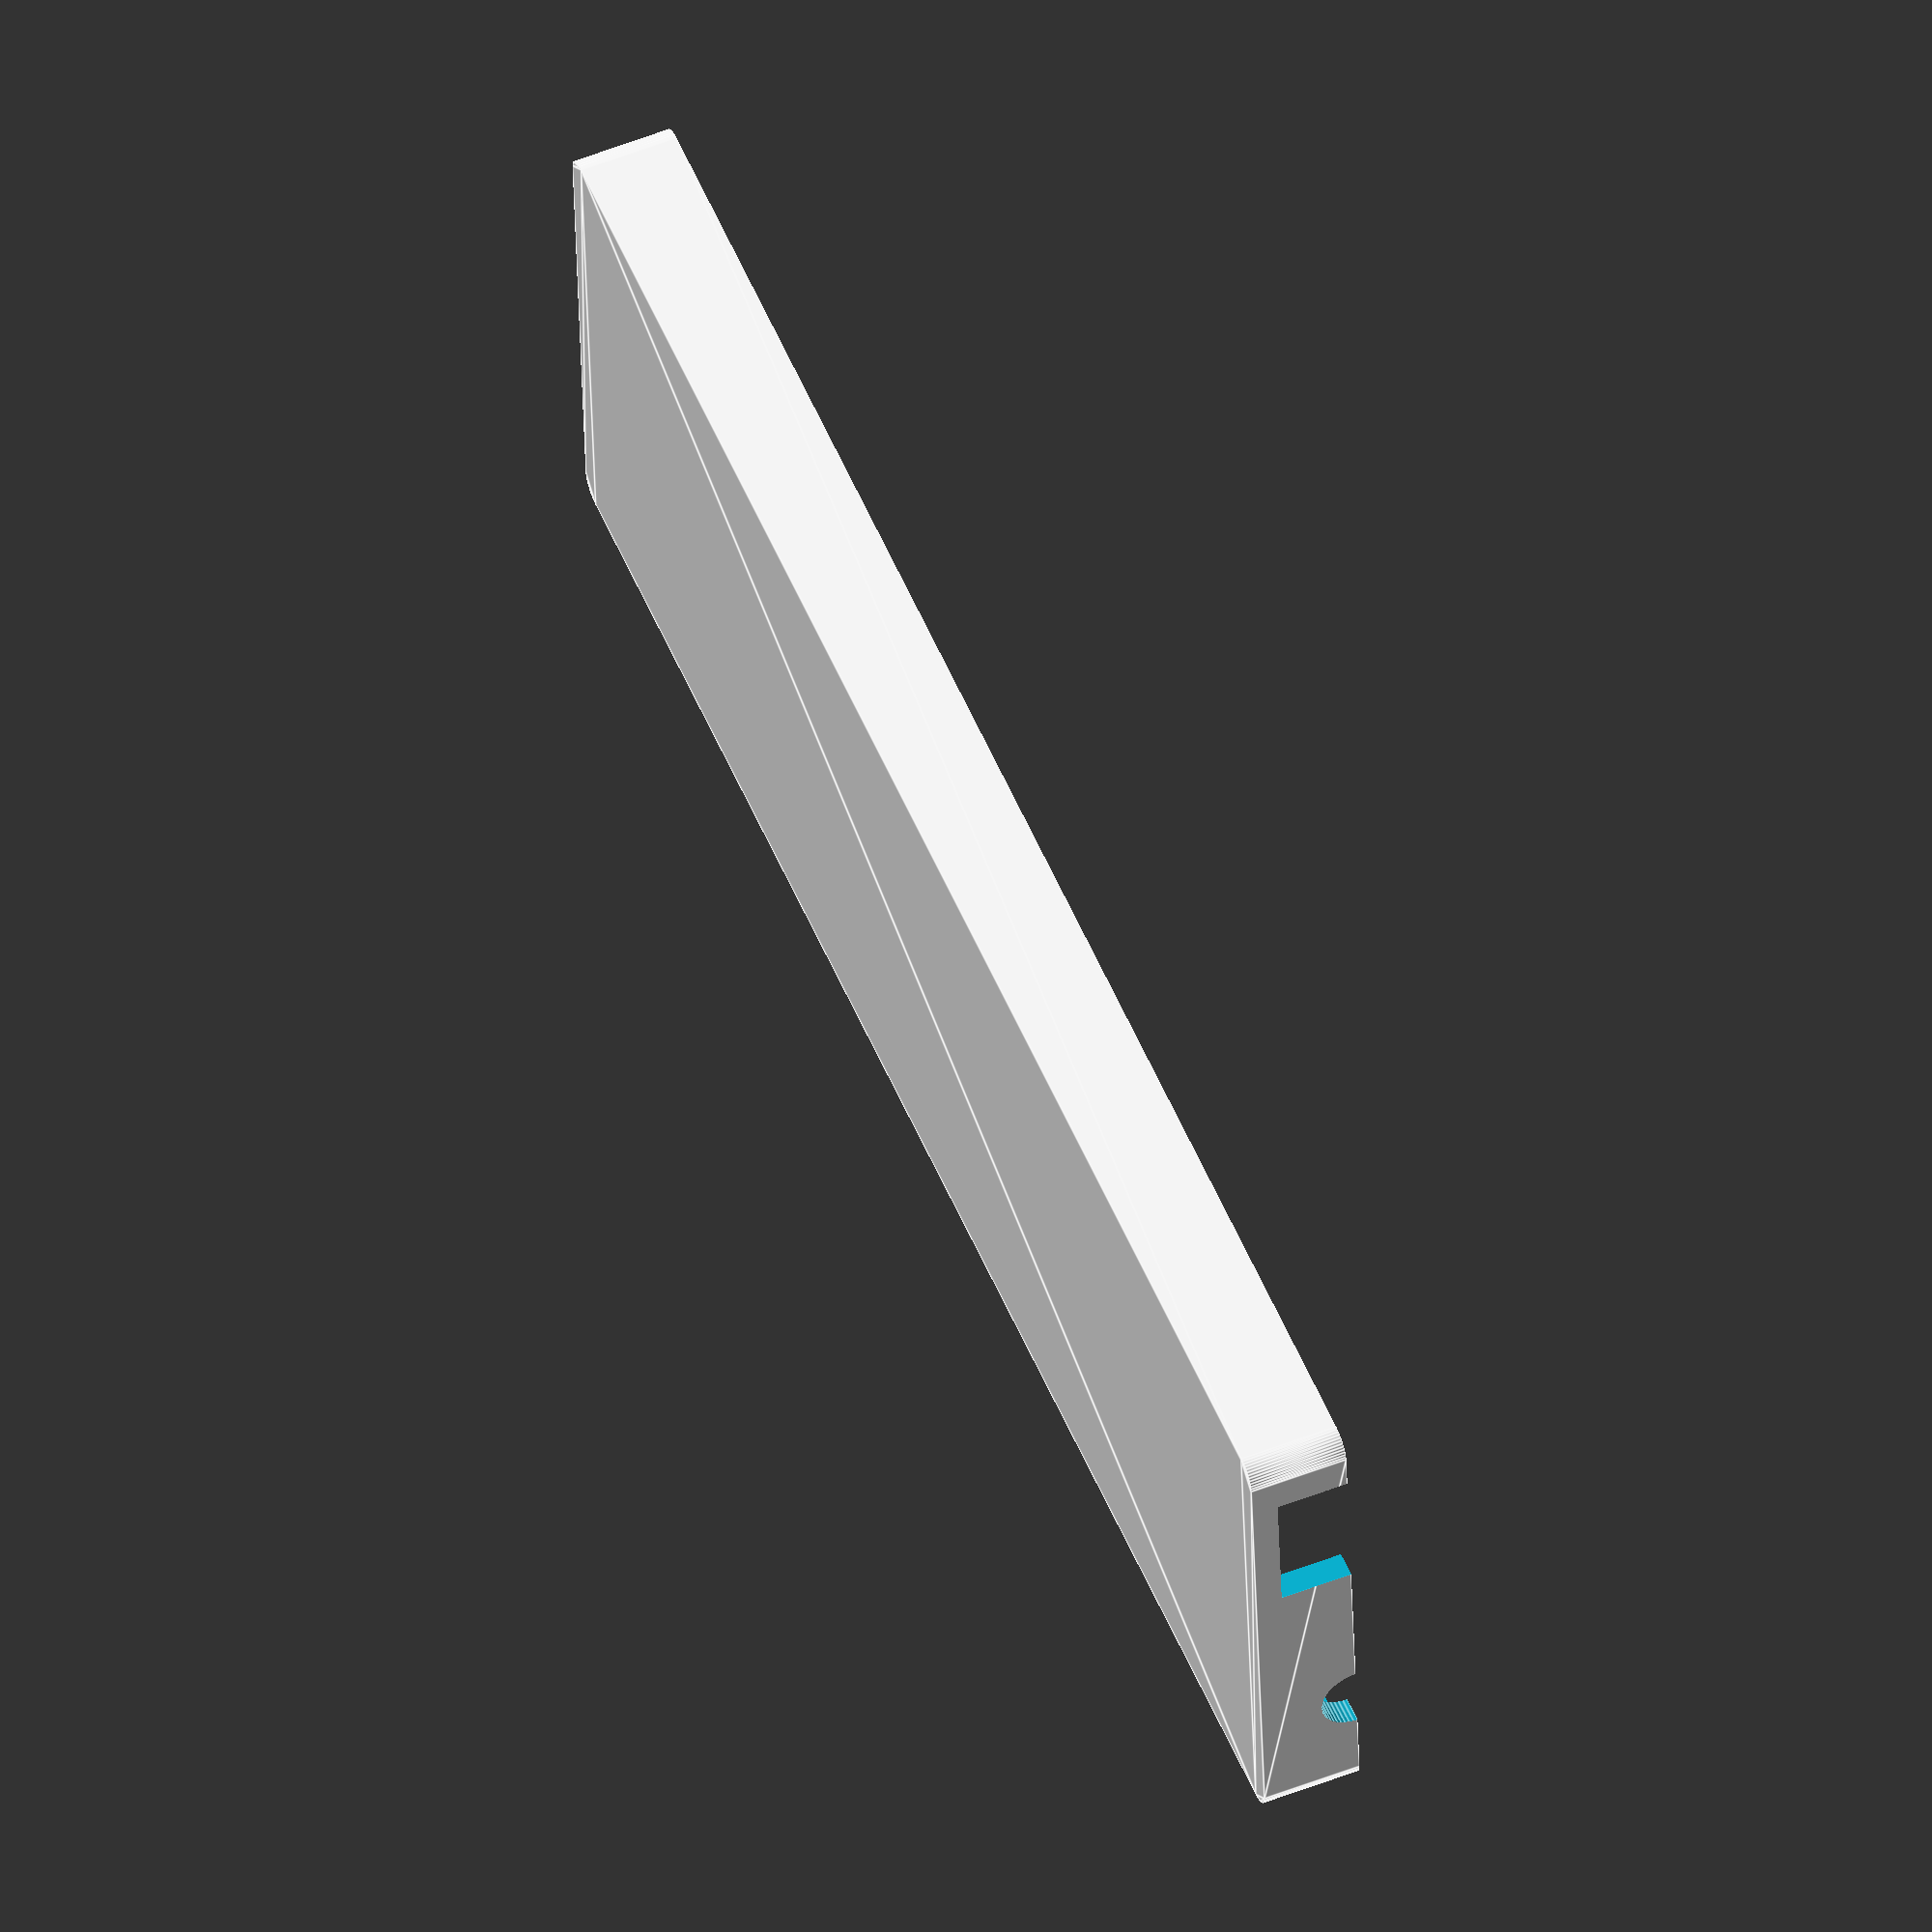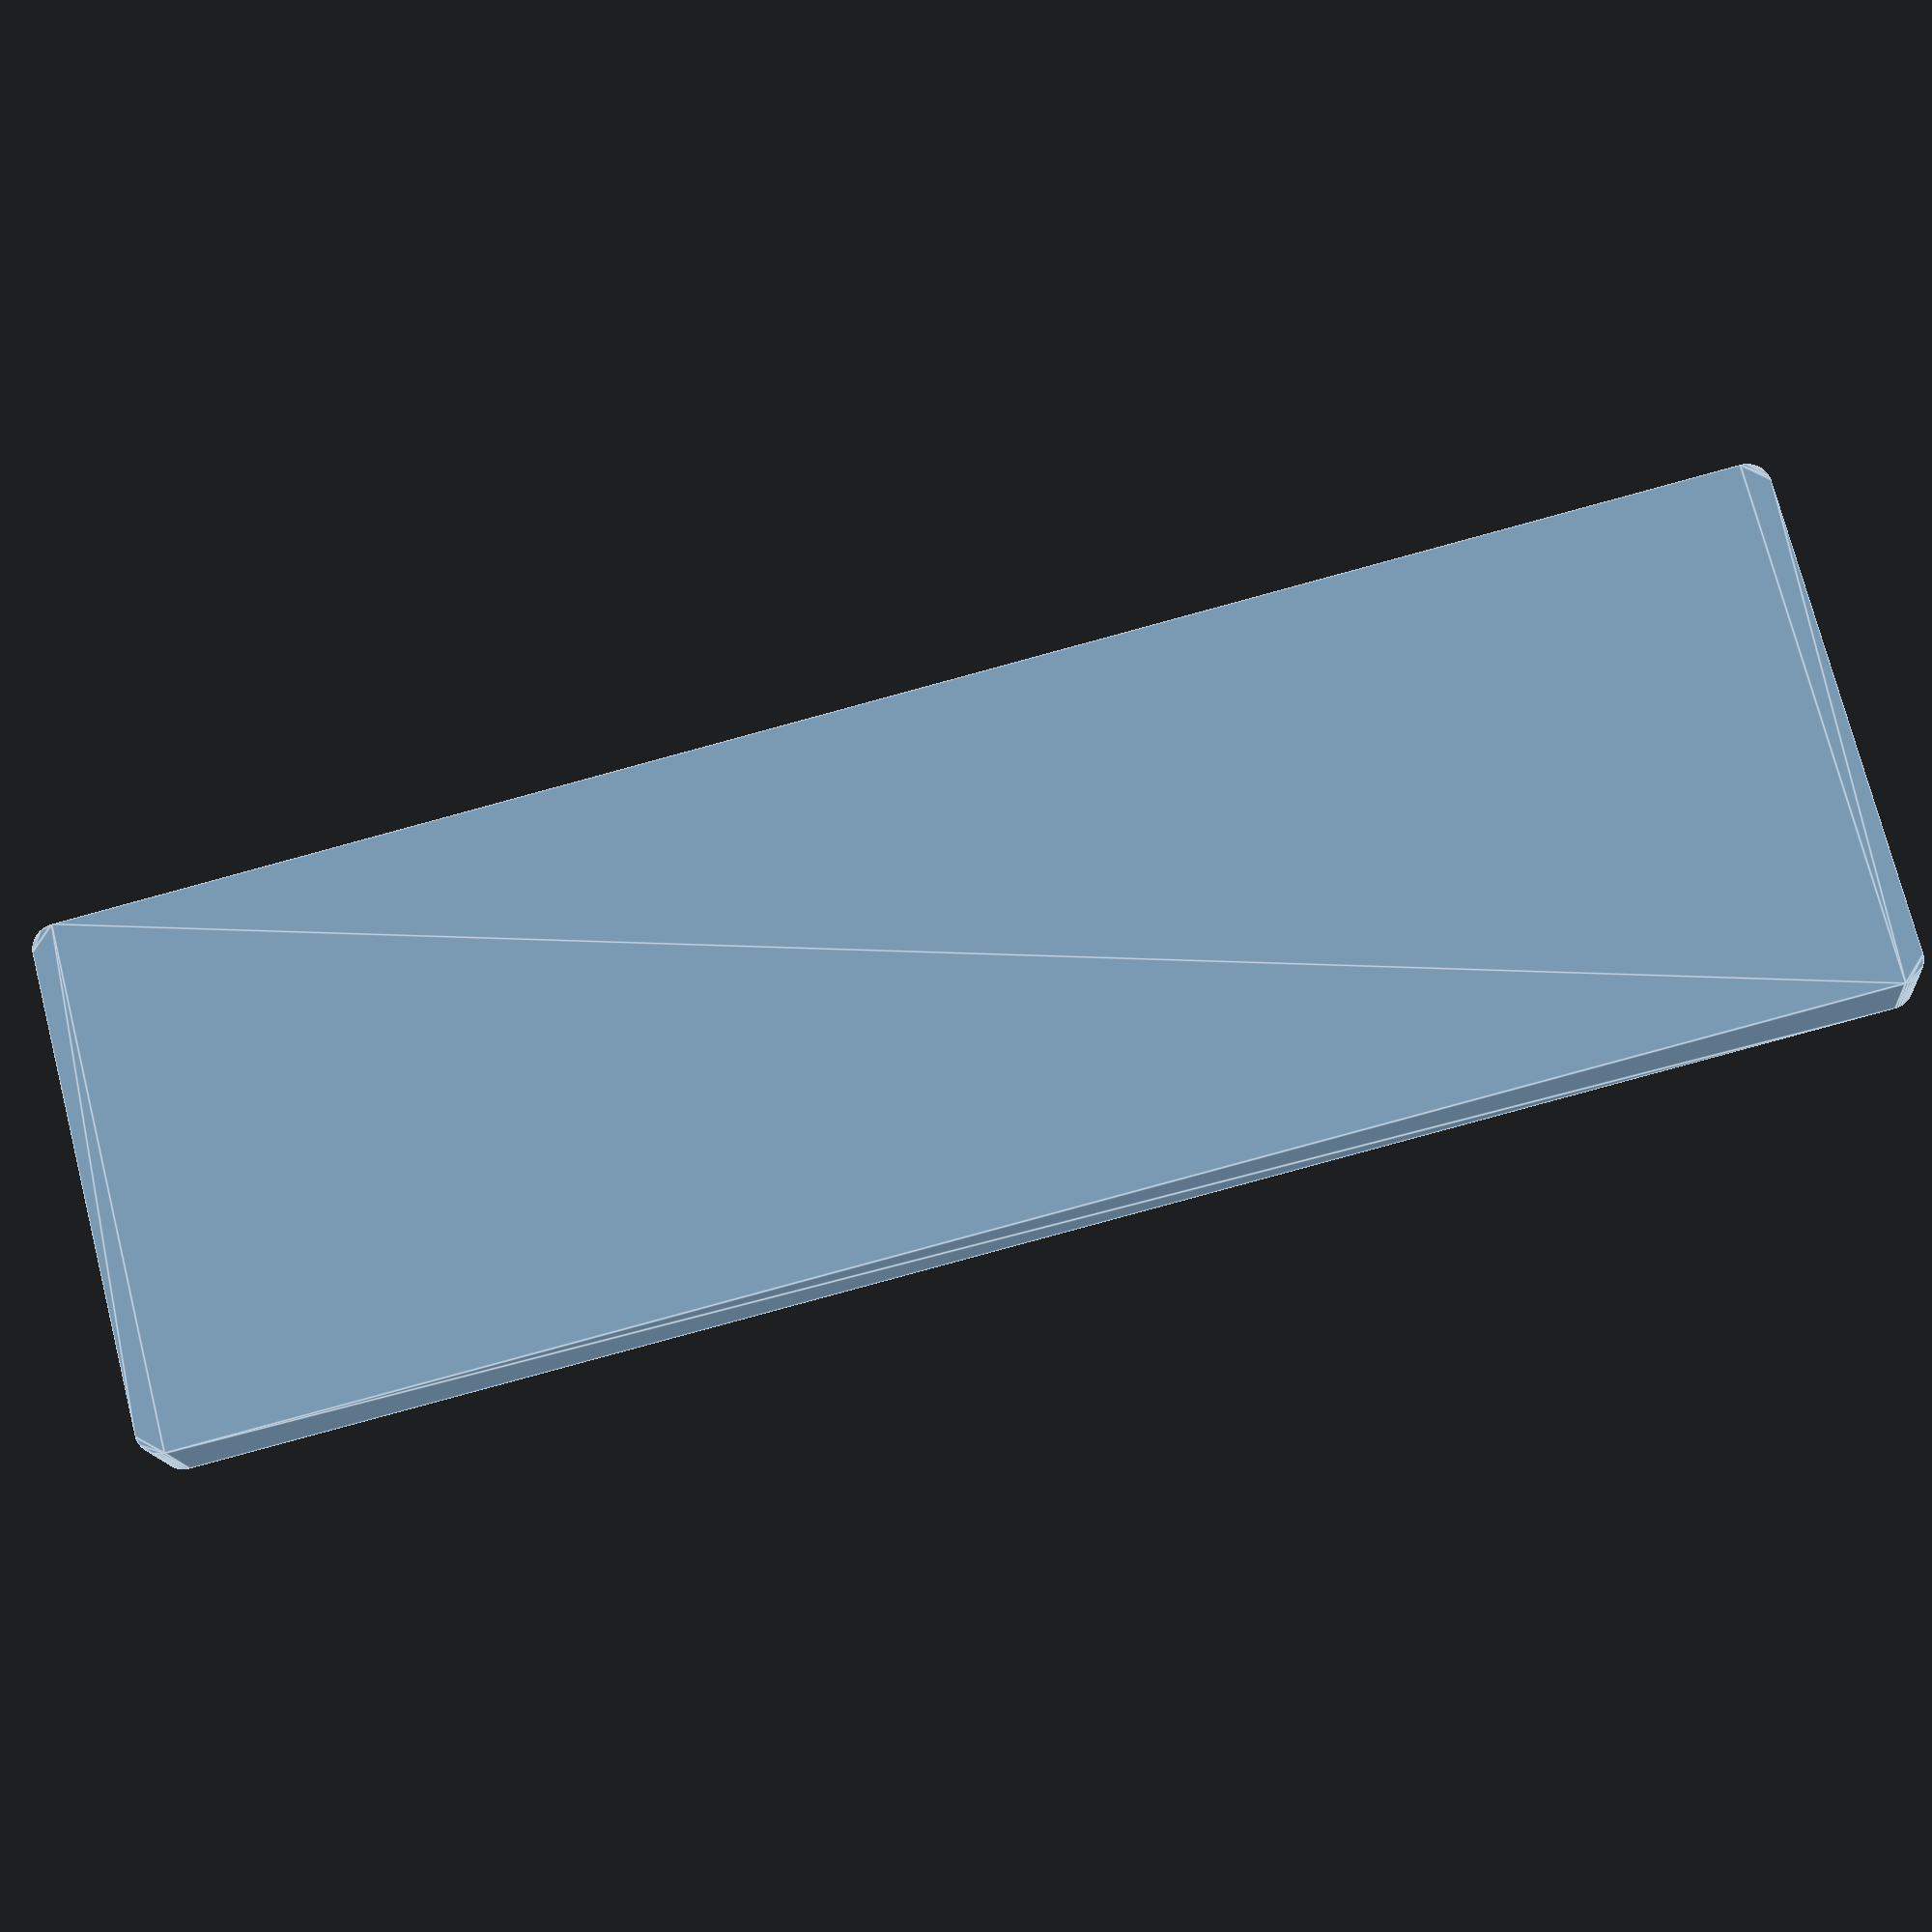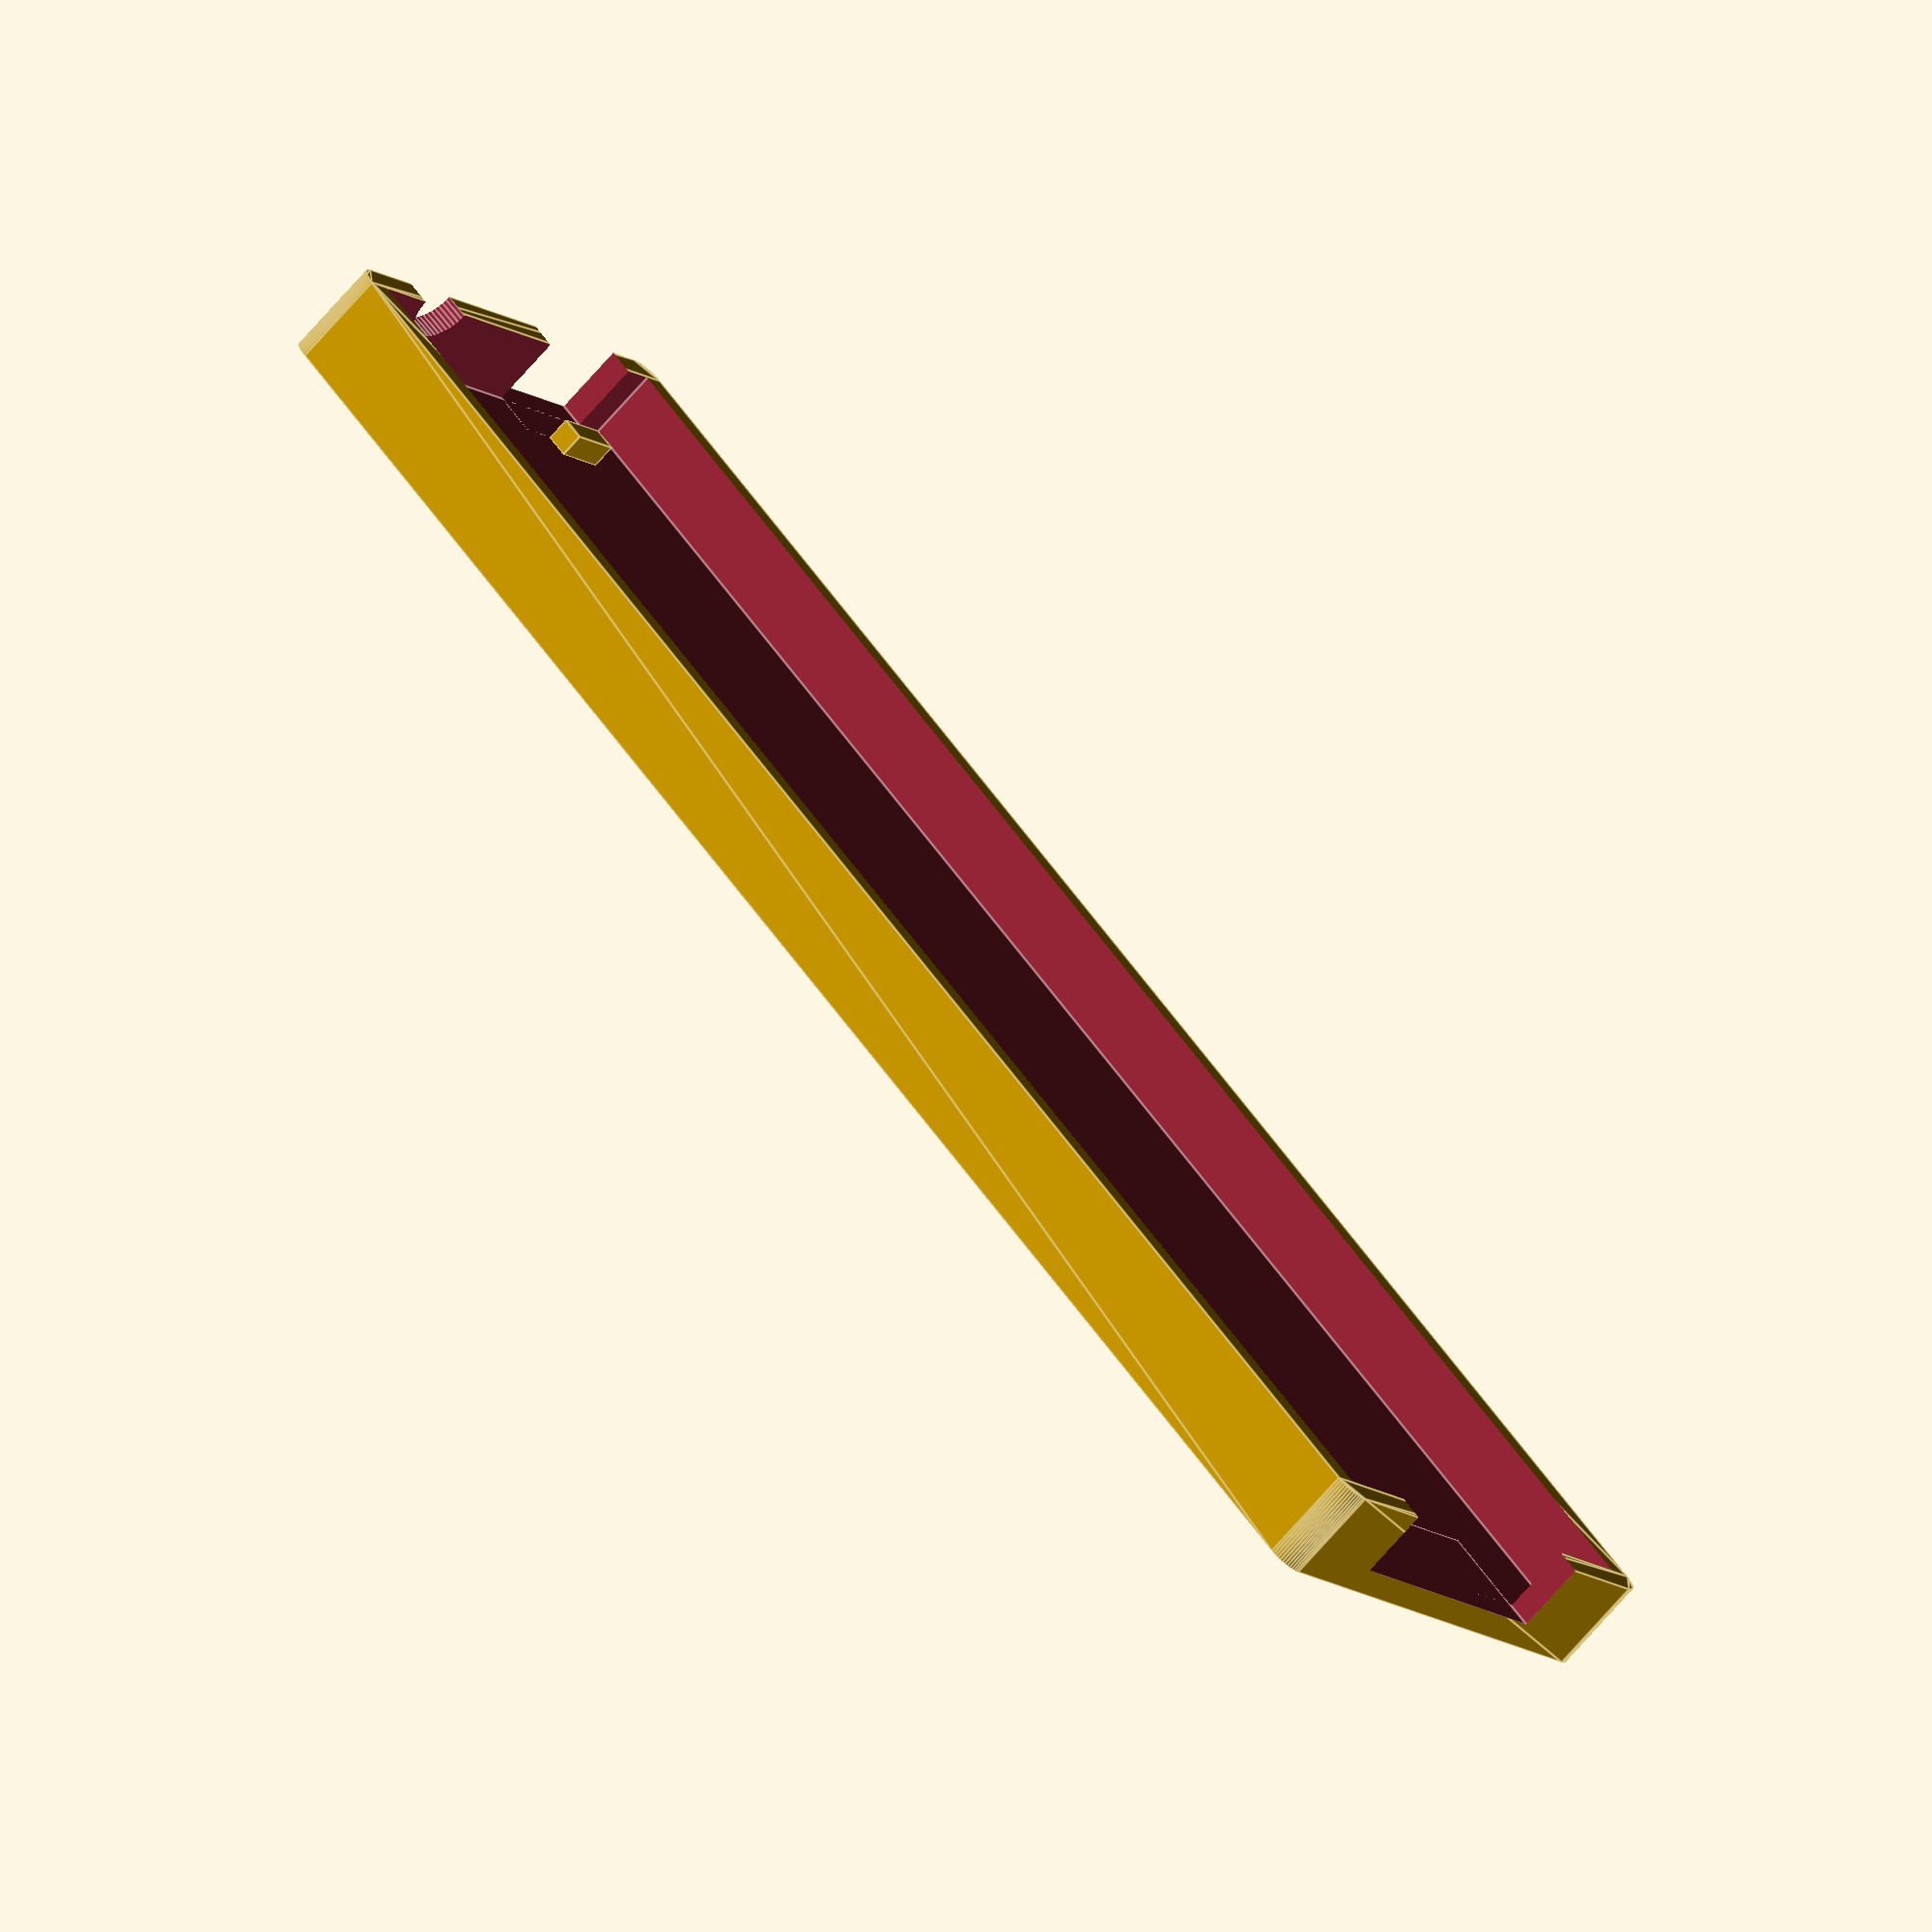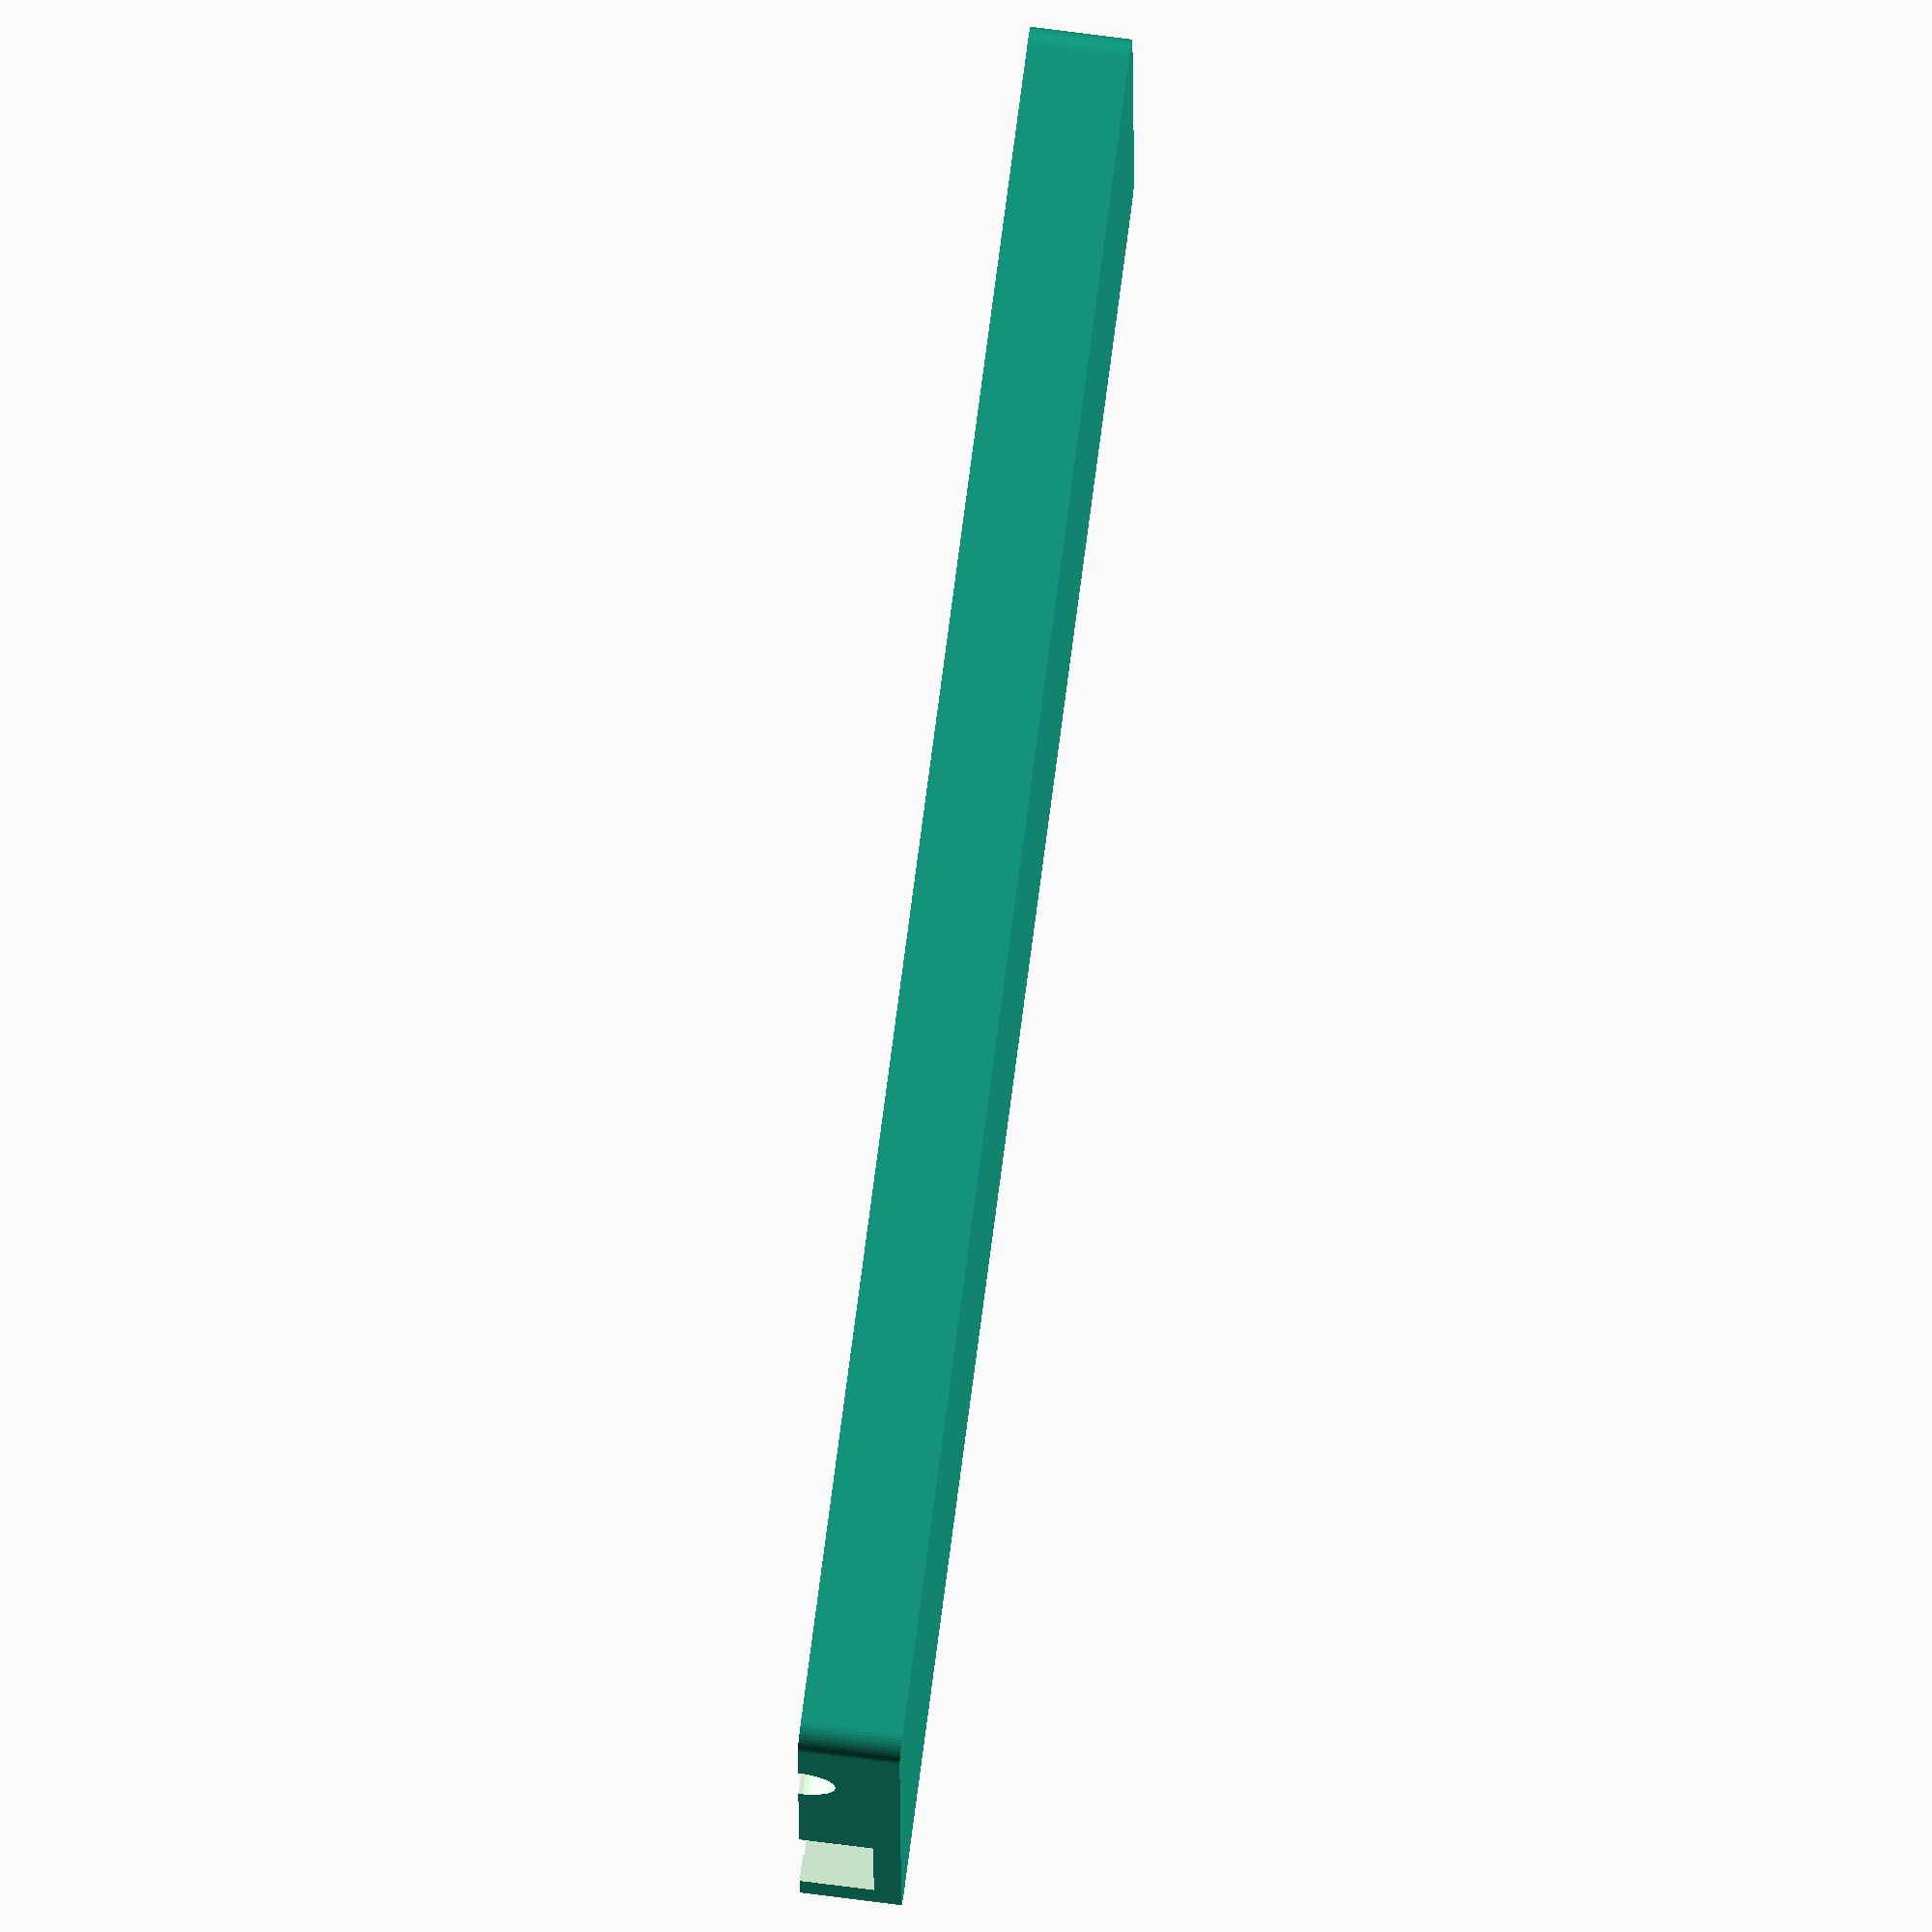
<openscad>
//Metric units
//Definitions
interior_width = 20;
interior_depth = 70;
interior_height = 6;
wall_thickness = 1.1;
usb_width = 12.1;
usb_height = 4.5;
usb_depth = 5;//This is only used as place_holder for the plug
push_width = 6;
push_height = 6;
push_depth = 3;
led_diameter = 3;
led_height = 3;//Only used for placeholder, should be > wall_thickness
safe_distance = 0.05;
push_holder_w = 2.5;
push_holder_h = 1;
push_holder_d = 1;

base_wall_height = interior_height/2;
exterior_width = interior_width + wall_thickness*2;
exterior_depth = interior_depth + wall_thickness*2;
exterior_height = interior_height + wall_thickness*2;

base_height = wall_thickness + base_wall_height;
base_width = exterior_width;
base_depth = exterior_depth;

push_x_pos = exterior_width/2 + (exterior_width/2-push_width)/2;
push_y_pos = base_depth-push_depth+safe_distance;
push_z_pos = (exterior_height-push_height)/2;

//http://www.thingiverse.com/thing:9347 fixed for dimensional precision
module roundedRect(size, radius)
{
	x = size[0];
	y = size[1];
	z = size[2];
	linear_extrude(height=z)
	hull()
	{
		// place 4 circles in the corners, with the given radius
		translate([(radius), (radius), 0])
		circle(r=radius);
	
		translate([(x)-(radius), (radius), 0])
		circle(r=radius);
	
		translate([(radius), (y)-(radius), 0])
		circle(r=radius);
	
		translate([(x)-(radius), (y)-(radius), 0])
		circle(r=radius);
	}
}

module usb_plug_placeholder()
{
    cube([usb_width, usb_depth, usb_height], center = false);
}

module led_placeholder()
{
    rotate([-90,0,0])
        cylinder(led_height, d=led_diameter, center=true,$fn=50);
}

module push_place_holder()
{
    cube([push_width, push_depth, push_height]);
}


module base()
{
    difference()
    {
        roundedRect([base_width, base_depth, base_height], 1,$fn=50);
        translate([wall_thickness,wall_thickness,wall_thickness])
            cube([interior_width,interior_depth,interior_height],center = false);
        translate([(base_width-usb_width)/2,-safe_distance,wall_thickness])
            usb_plug_placeholder();
        
        led_x_center = (exterior_width/4);
        led_y_center = base_depth-wall_thickness-safe_distance;
        led_z_center = exterior_height/2;
        translate([led_x_center, led_y_center, led_z_center])
            led_placeholder();
        
        translate([push_x_pos, push_y_pos, push_z_pos])
            push_place_holder();     
    };
    translate([push_x_pos + (push_width-push_holder_w)/2,push_y_pos-push_holder_d,push_z_pos])
        cube([push_holder_w,push_holder_d,push_holder_h]);
}

base();
</openscad>
<views>
elev=123.4 azim=94.0 roll=292.1 proj=o view=edges
elev=194.4 azim=284.4 roll=355.1 proj=p view=edges
elev=250.3 azim=133.3 roll=220.9 proj=o view=edges
elev=107.5 azim=271.5 roll=82.6 proj=o view=solid
</views>
